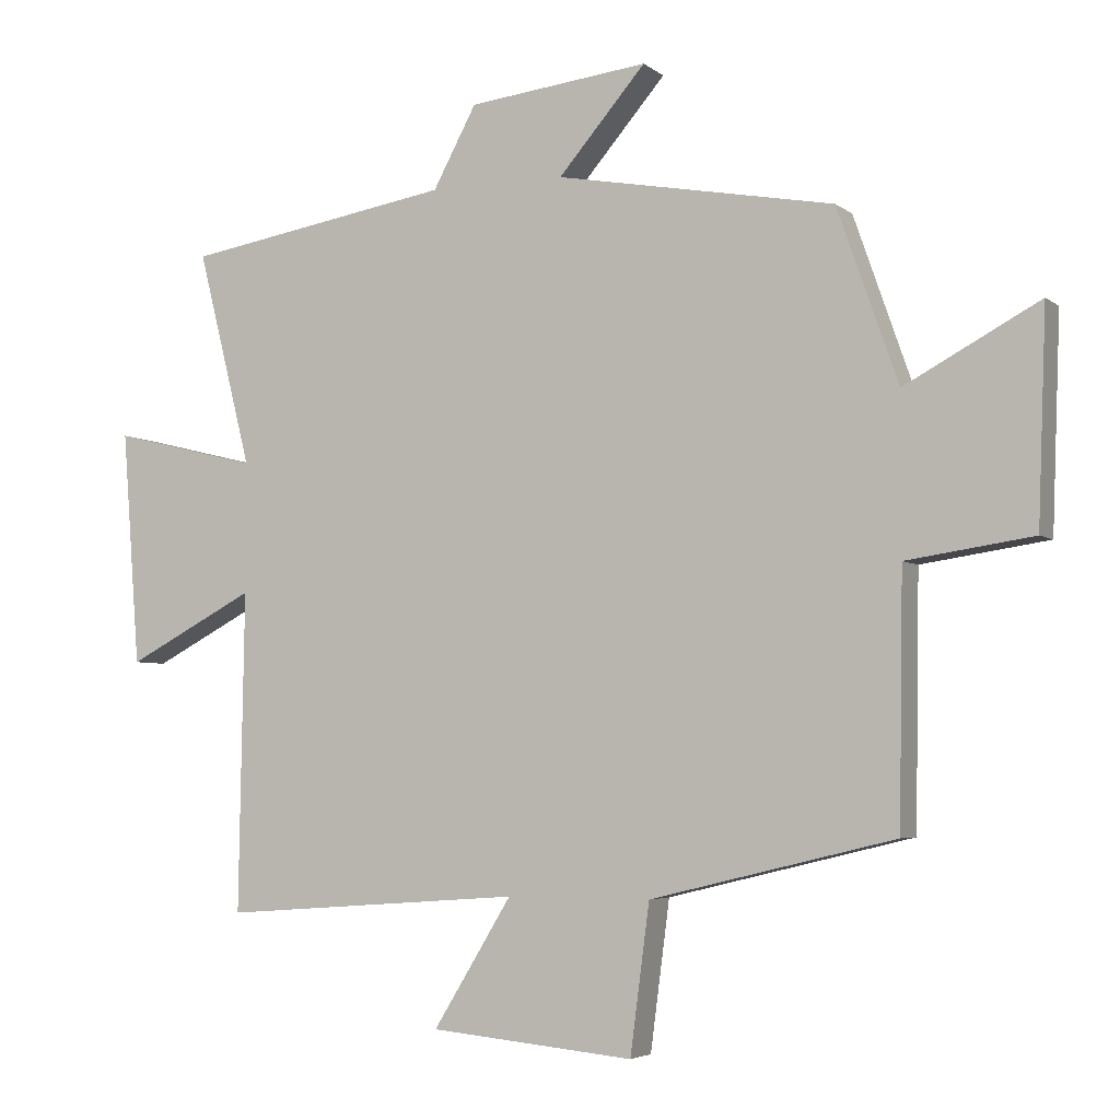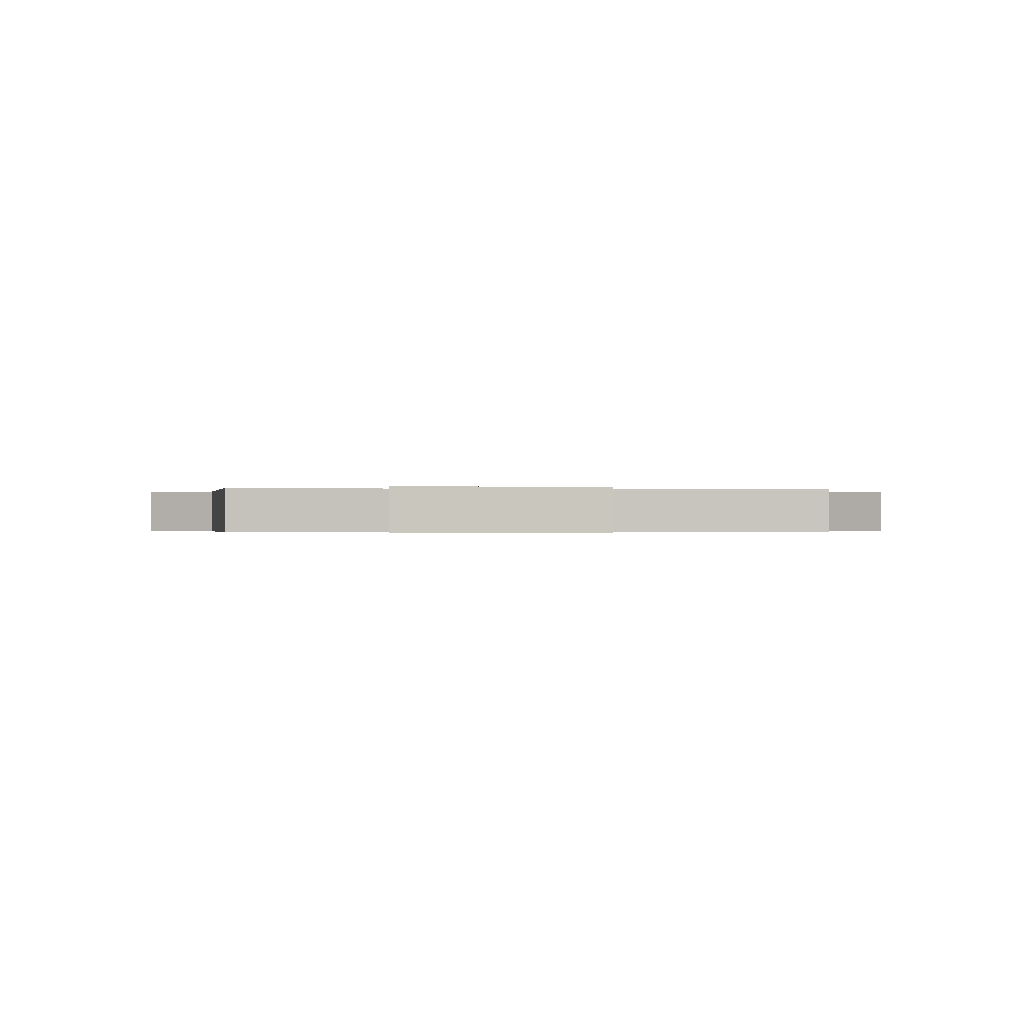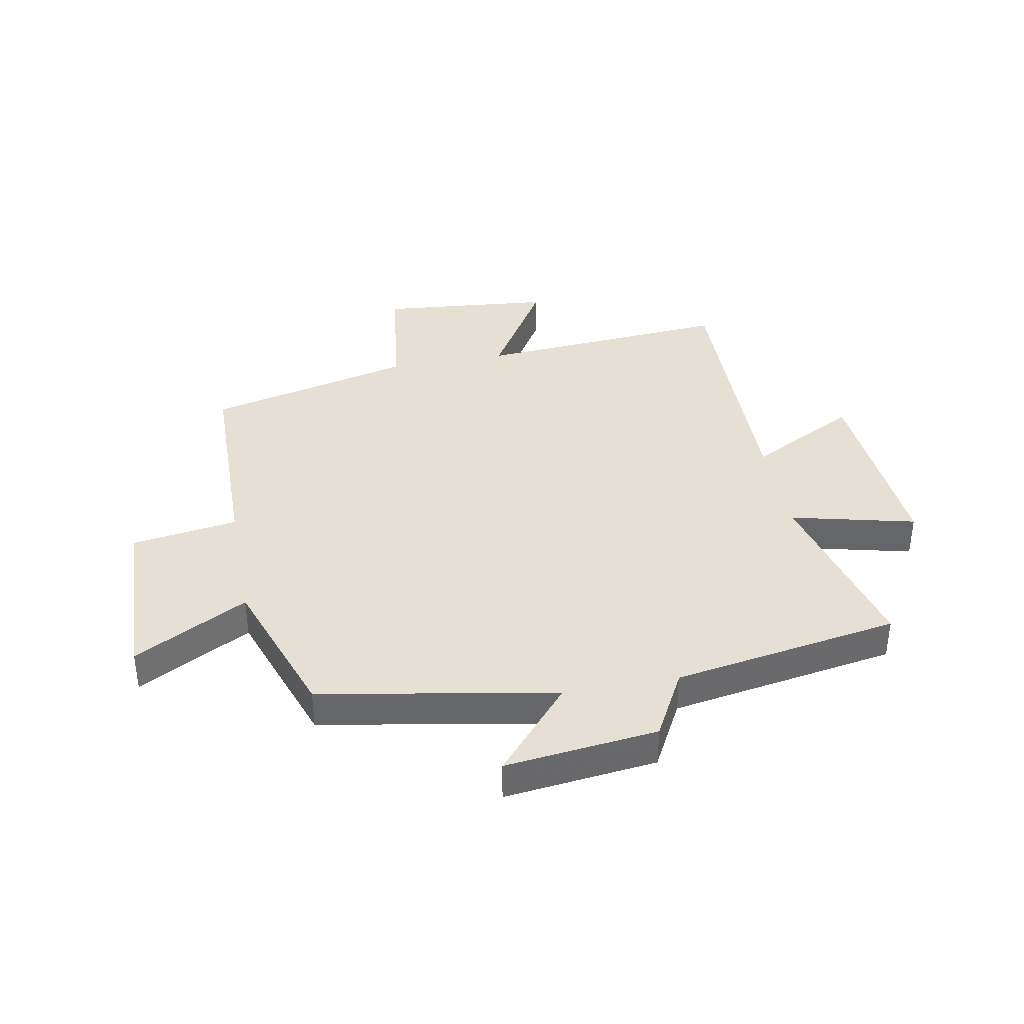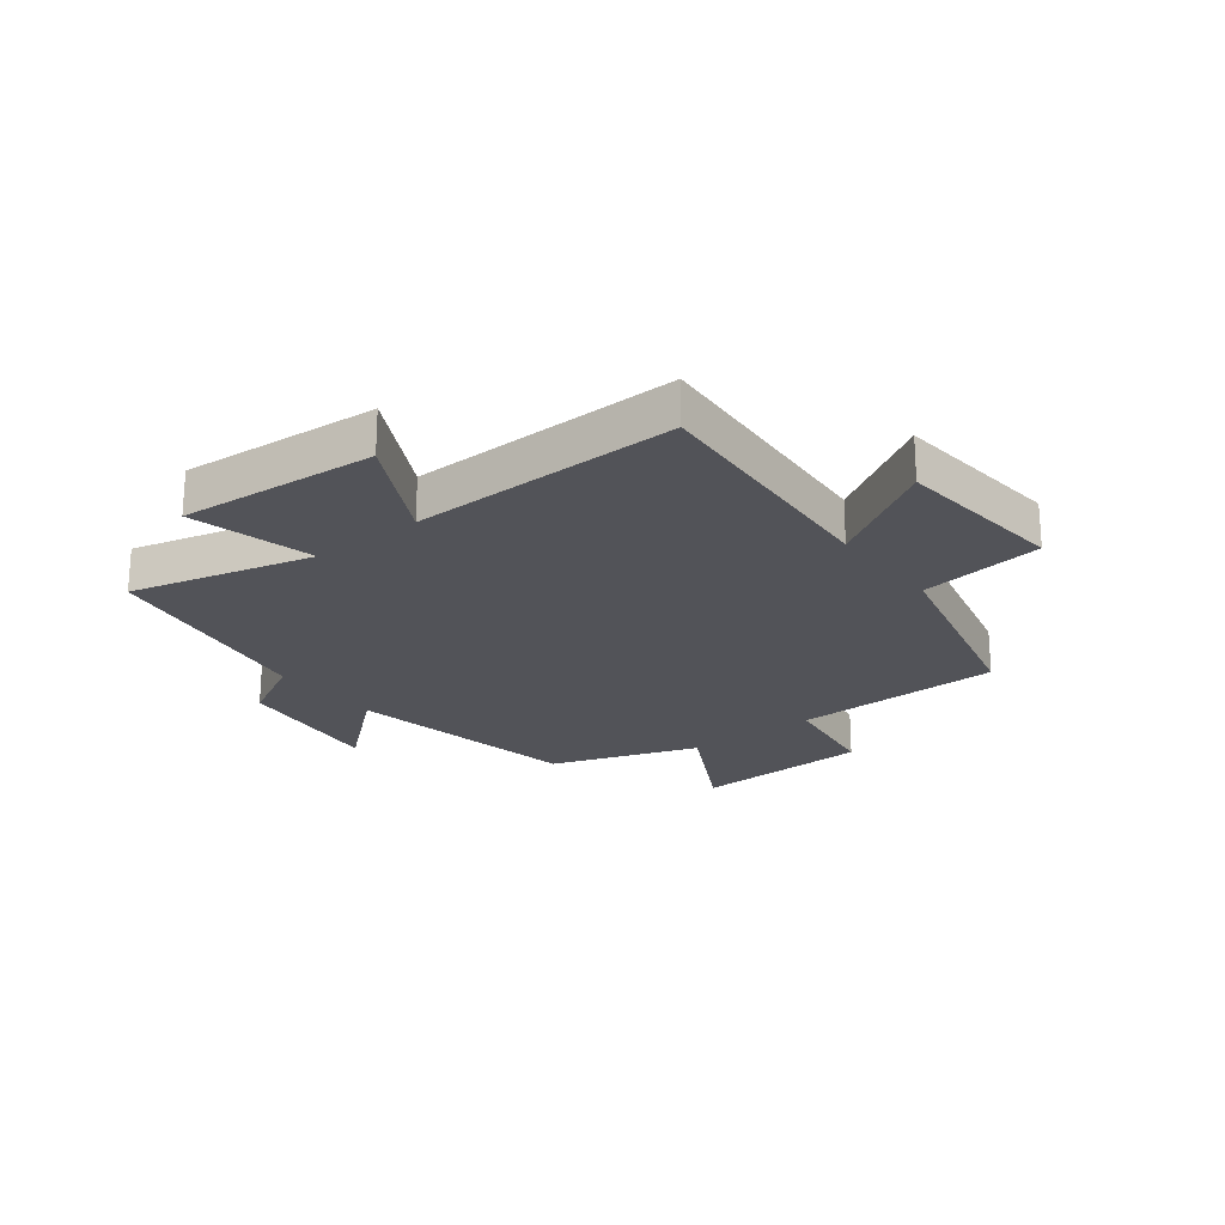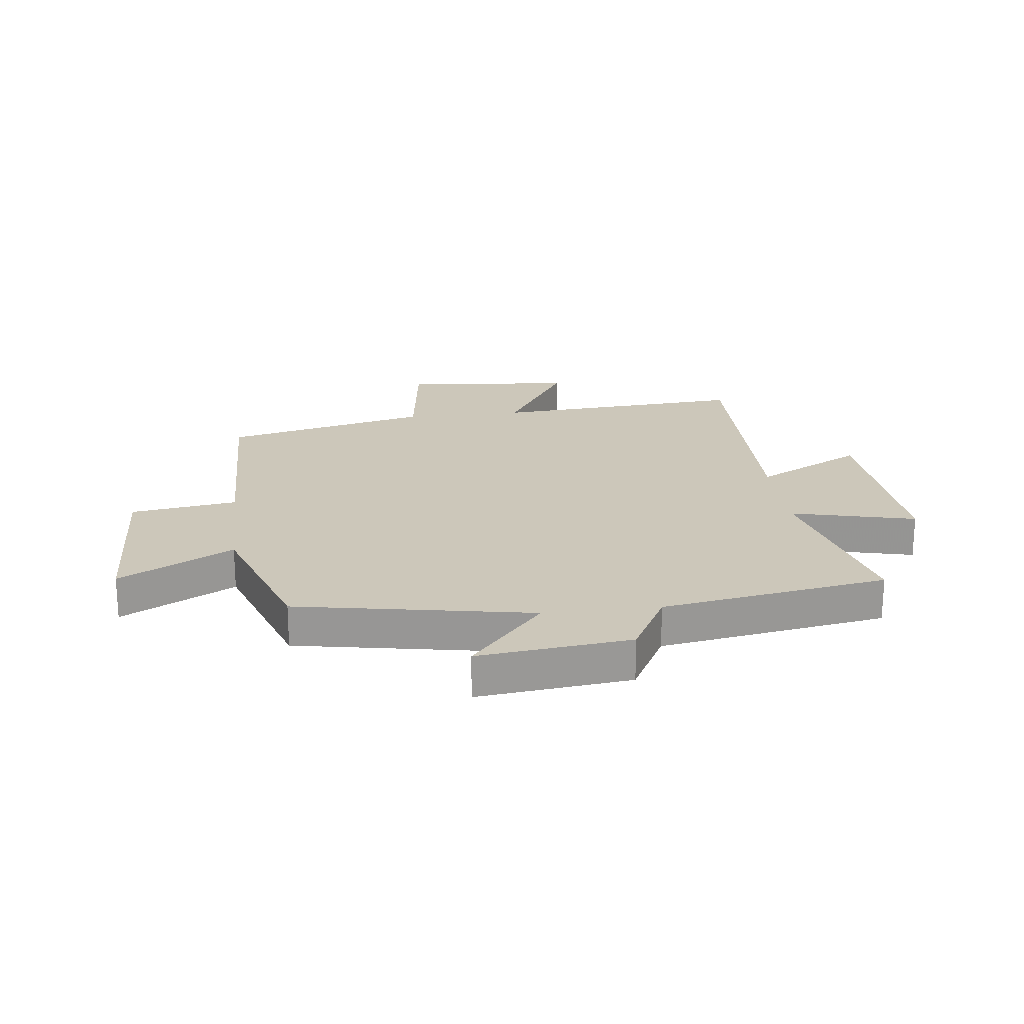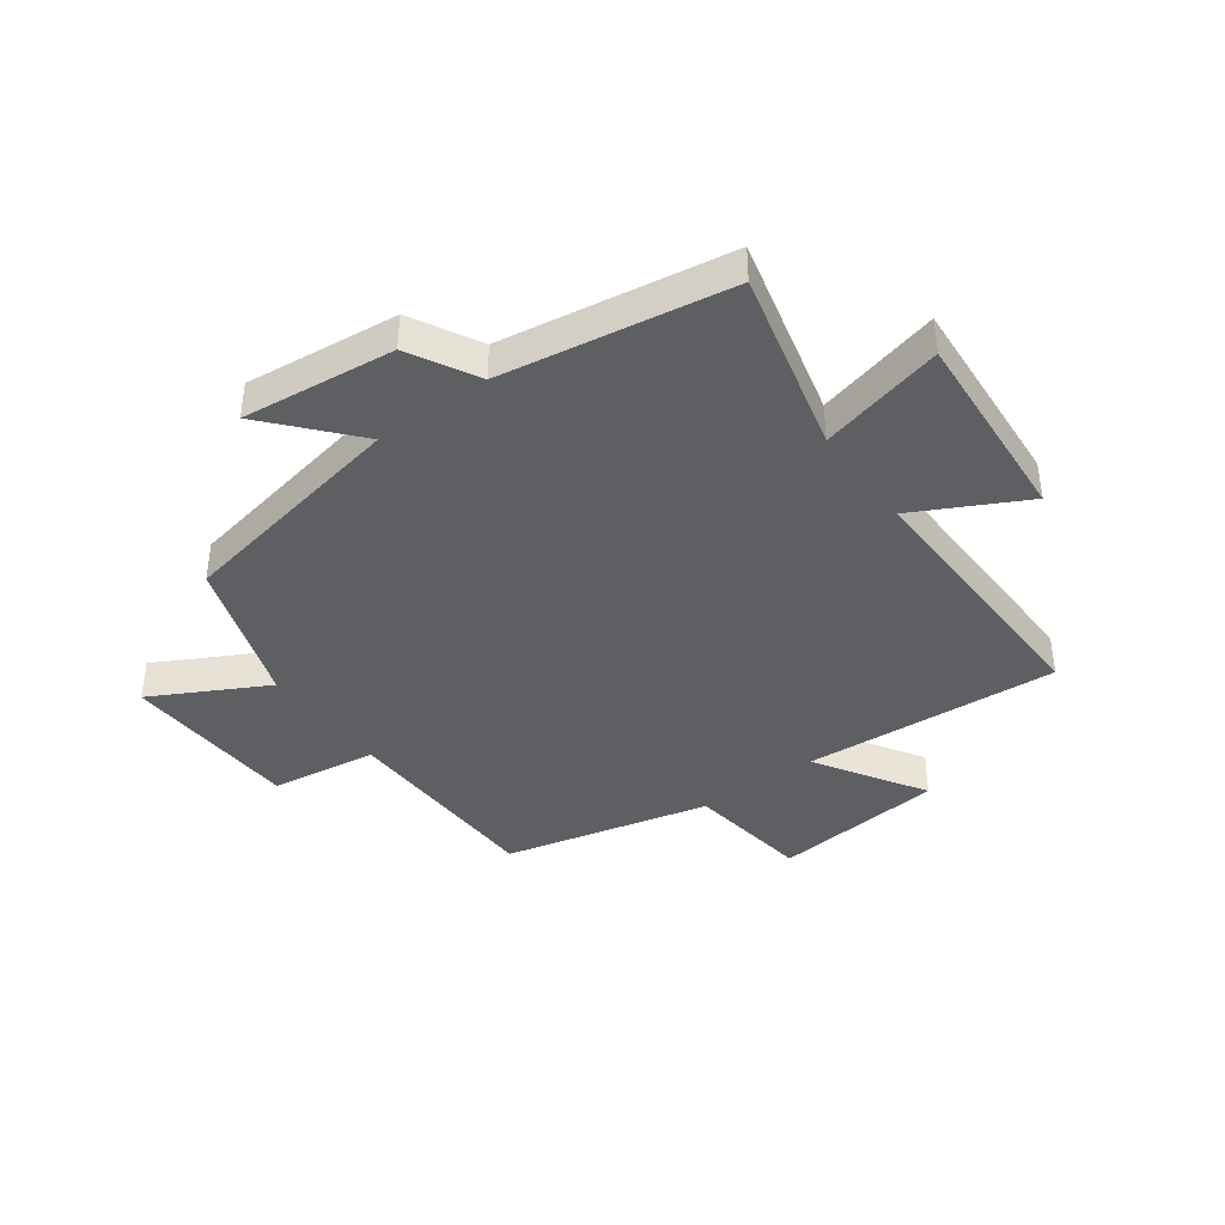
<metadata>
{"format":"obj","ext":"obj","renderer":"f3d","projection":"perspective","resolution":1024,"background":"white","views":[{"elev":-4.4,"azim":-154.9,"up":"+Z"},{"elev":-0.3,"azim":88.2,"up":"+Y"},{"elev":38.0,"azim":-10.7,"up":"+Y"},{"elev":-22.7,"azim":127.8,"up":"+Y"},{"elev":21.5,"azim":-6.8,"up":"+Y"},{"elev":-40.3,"azim":36.5,"up":"+Y"}]}
</metadata>
<code>
v -0.412 0.07 0.426
v -0.008 0.07 0.5
v -0.135 0.07 0.647
v 0.127 0.07 0.617
v 0.19 0.07 0.5
v 0.579 0.07 0.435
v 0.5 0.07 0.122
v 0.713 0.07 0.174
v 0.687 0.07 -0.166
v 0.5 0.07 -0.068
v 0.508 0.07 -0.532
v 0.07 0.07 -0.5
v 0.184 0.07 -0.686
v -0.112 0.07 -0.714
v -0.14 0.07 -0.5
v -0.494 0.07 -0.414
v -0.5 0.07 -0.054
v -0.683 0.07 -0.027
v -0.695 0.07 0.279
v -0.5 0.07 0.174
v -0.412 0 0.426
v -0.008 0 0.5
v -0.135 0 0.647
v 0.127 0 0.617
v 0.19 0 0.5
v 0.579 0 0.435
v 0.5 0 0.122
v 0.713 0 0.174
v 0.687 0 -0.166
v 0.5 0 -0.068
v 0.508 0 -0.532
v 0.07 0 -0.5
v 0.184 0 -0.686
v -0.112 0 -0.714
v -0.14 0 -0.5
v -0.494 0 -0.414
v -0.5 0 -0.054
v -0.683 0 -0.027
v -0.695 0 0.279
v -0.5 0 0.174
f 17 18 19 20
f 20 1 2
f 17 20 2
f 16 17 2
f 15 16 2
f 12 13 14 15
f 12 15 2
f 10 11 12 2
f 7 8 9 10
f 7 10 2 3
f 5 6 7
f 5 7 3
f 3 4 5
f 40 39 38 37
f 22 21 40
f 22 40 37
f 22 37 36
f 22 36 35
f 35 34 33 32
f 22 35 32
f 22 32 31 30
f 30 29 28 27
f 23 22 30 27
f 27 26 25
f 23 27 25
f 25 24 23
f 1 21 22 2
f 2 22 23 3
f 3 23 24 4
f 4 24 25 5
f 5 25 26 6
f 6 26 27 7
f 7 27 28 8
f 8 28 29 9
f 9 29 30 10
f 10 30 31 11
f 11 31 32 12
f 12 32 33 13
f 13 33 34 14
f 14 34 35 15
f 15 35 36 16
f 16 36 37 17
f 17 37 38 18
f 18 38 39 19
f 19 39 40 20
f 20 40 21 1

</code>
